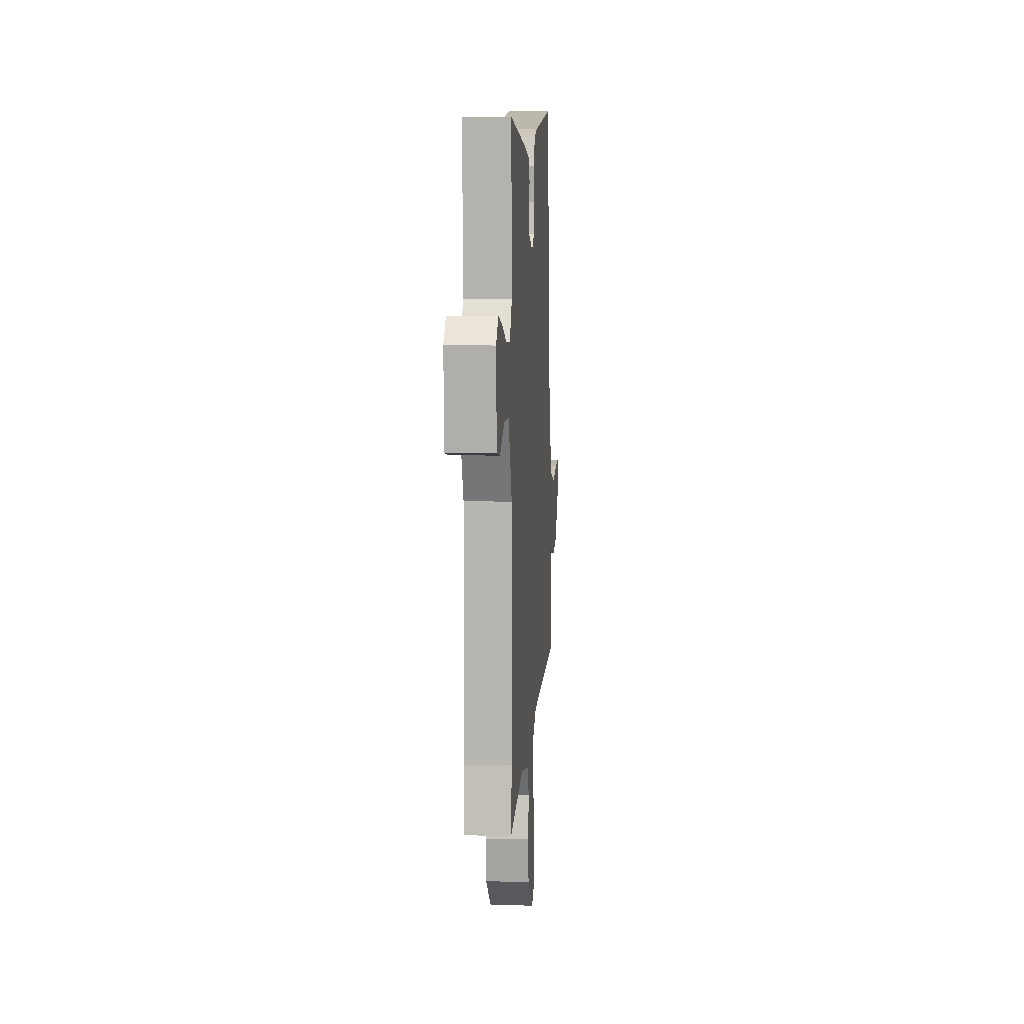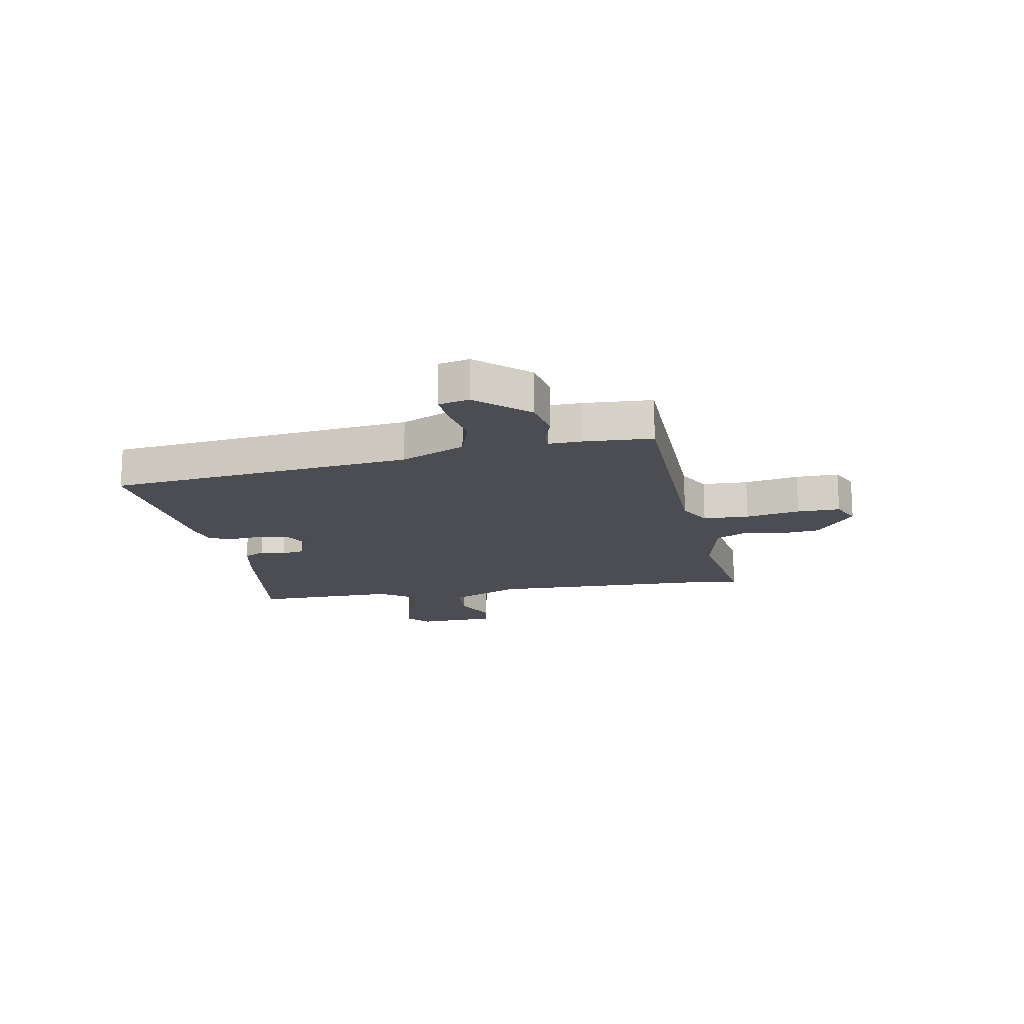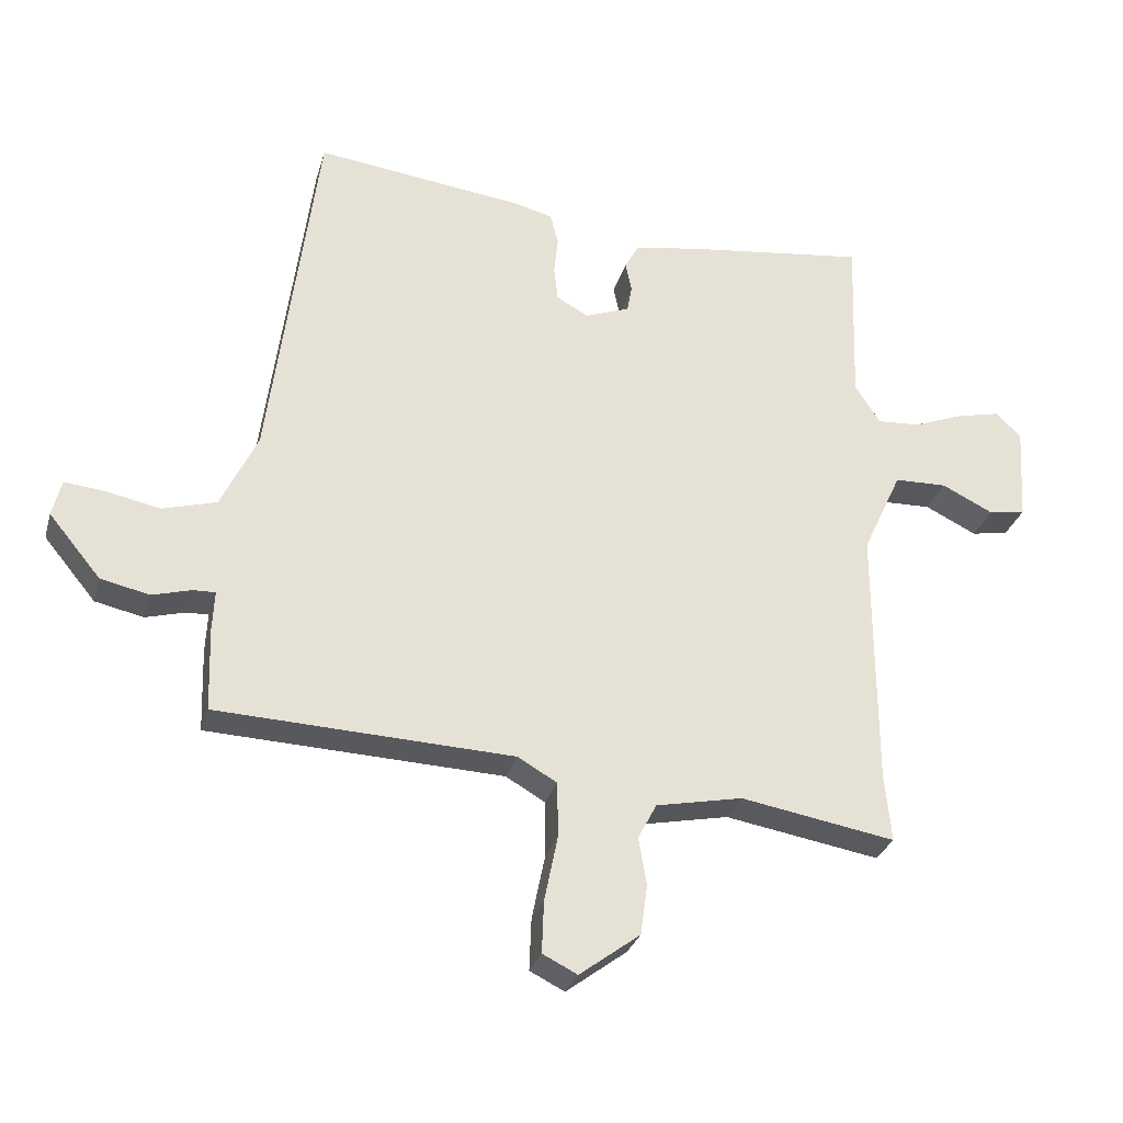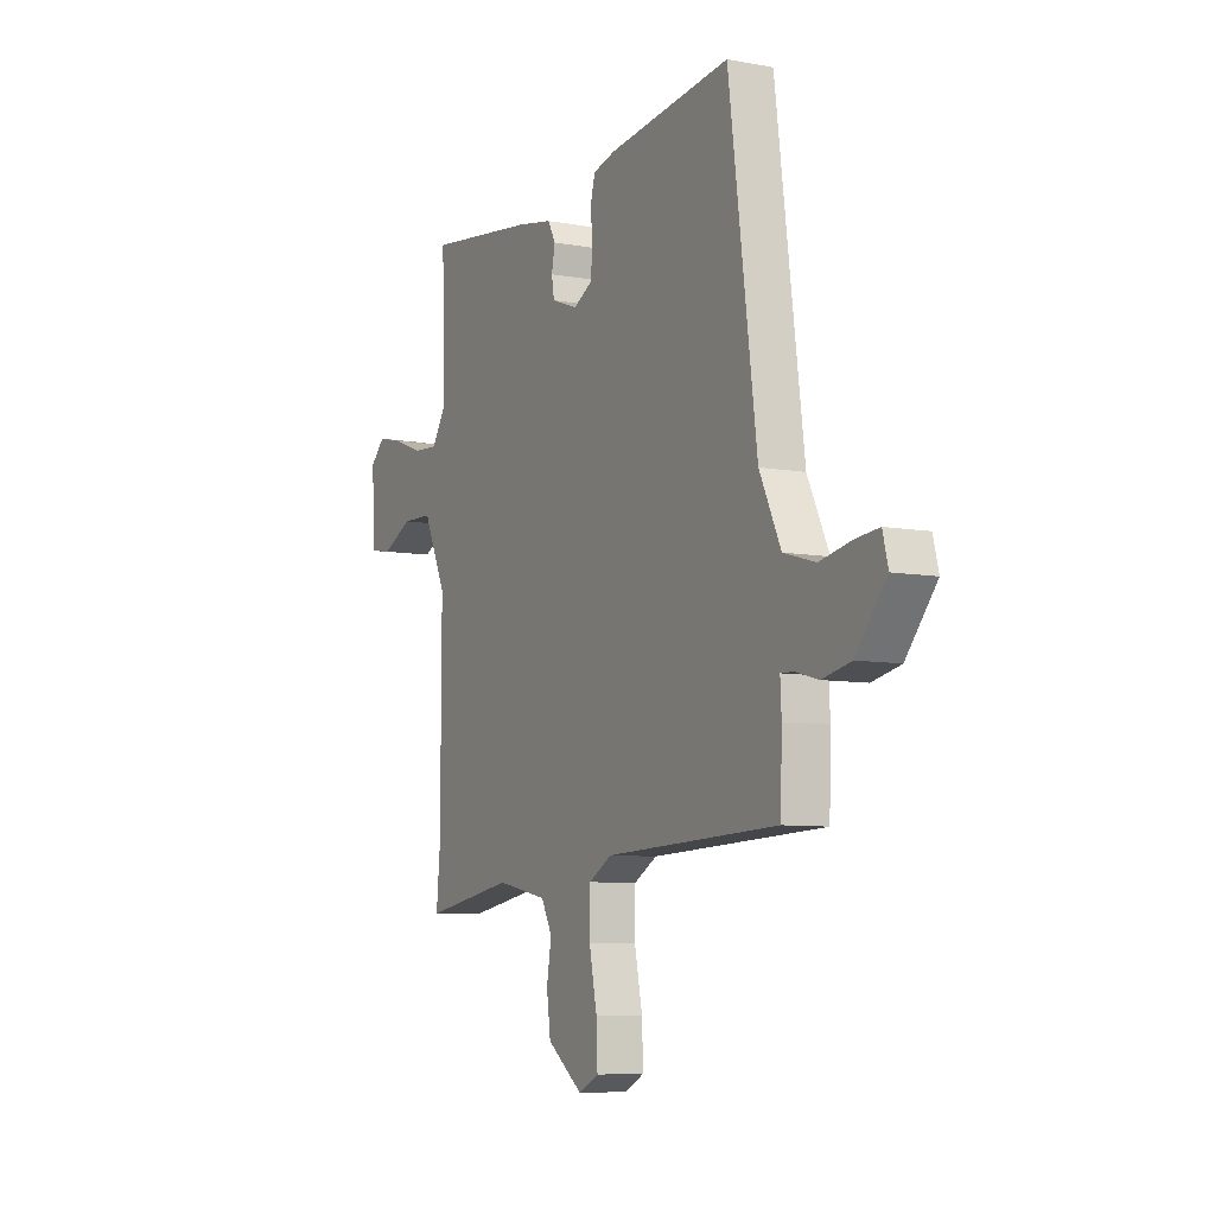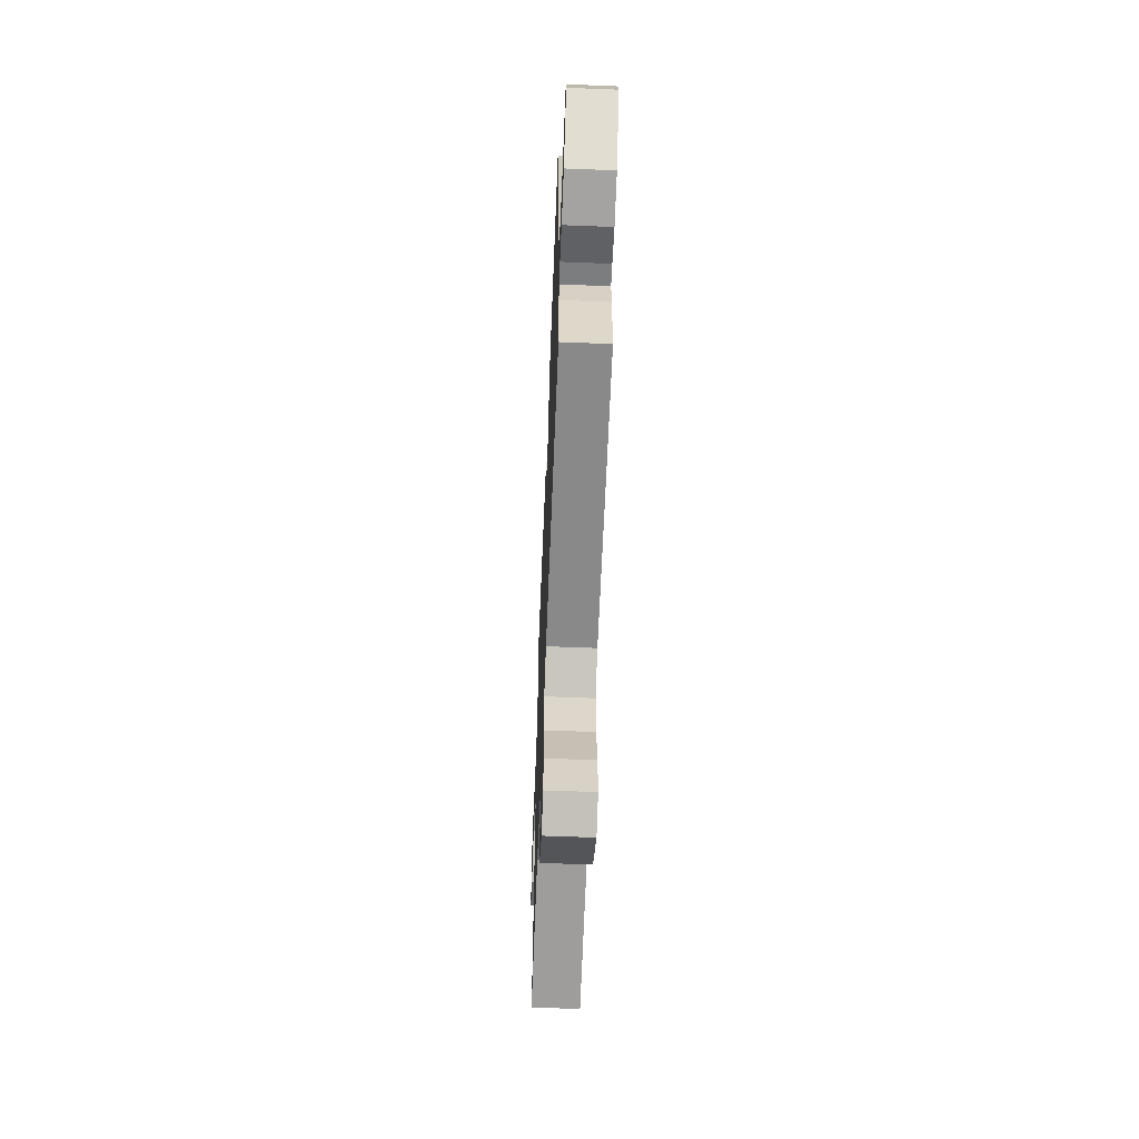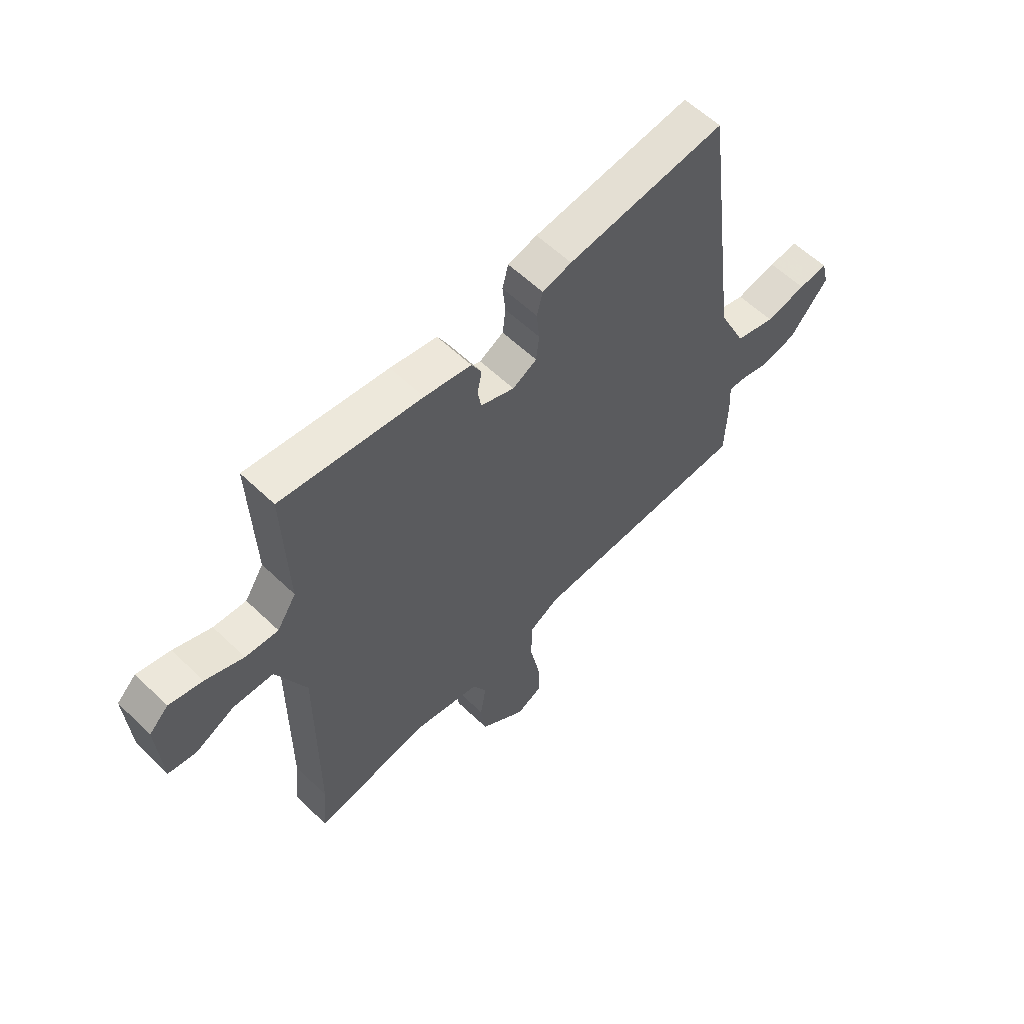
<metadata>
{"format":"obj","ext":"obj","renderer":"f3d","projection":"perspective","resolution":1024,"background":"white","views":[{"elev":7.7,"azim":-85.8,"up":"+Z"},{"elev":-16.4,"azim":99.0,"up":"+Y"},{"elev":-29.2,"azim":165.0,"up":"+Z"},{"elev":-7.6,"azim":62.3,"up":"+Z"},{"elev":-60.7,"azim":87.7,"up":"+Z"},{"elev":58.6,"azim":-45.3,"up":"+Z"}]}
</metadata>
<code>
v 0.507 0.07 -0.466
v 0.063 0.07 -0.485
v 0.004 0.07 -0.519
v 0.003 0.07 -0.602
v 0.023 0.07 -0.7
v 0.026 0.07 -0.778
v -0.026 0.07 -0.804
v -0.117 0.07 -0.736
v -0.127 0.07 -0.661
v -0.115 0.07 -0.59
v -0.143 0.07 -0.537
v -0.273 0.07 -0.511
v -0.505 0.07 -0.551
v -0.495 0.07 -0.447
v -0.494 0.07 -0.056
v -0.553 0.07 0.071
v -0.632 0.07 0.073
v -0.71 0.07 0.035
v -0.765 0.07 0.044
v -0.774 0.07 0.188
v -0.736 0.07 0.225
v -0.67 0.07 0.21
v -0.595 0.07 0.181
v -0.53 0.07 0.177
v -0.492 0.07 0.236
v -0.501 0.07 0.494
v -0.222 0.07 0.459
v -0.129 0.07 0.442
v -0.109 0.07 0.405
v -0.118 0.07 0.36
v -0.111 0.07 0.32
v -0.044 0.07 0.295
v 0.004 0.07 0.321
v 0.01 0.07 0.373
v 0.004 0.07 0.431
v 0.016 0.07 0.477
v 0.074 0.07 0.492
v 0.388 0.07 0.531
v 0.46 0.07 -0.018
v 0.515 0.07 -0.133
v 0.596 0.07 -0.156
v 0.678 0.07 -0.139
v 0.737 0.07 -0.133
v 0.751 0.07 -0.188
v 0.673 0.07 -0.282
v 0.6 0.07 -0.298
v 0.541 0.07 -0.282
v 0.508 0.07 -0.281
v 0.511 0.07 -0.341
v 0.507 0 -0.466
v 0.063 0 -0.485
v 0.004 0 -0.519
v 0.003 0 -0.602
v 0.023 0 -0.7
v 0.026 0 -0.778
v -0.026 0 -0.804
v -0.117 0 -0.736
v -0.127 0 -0.661
v -0.115 0 -0.59
v -0.143 0 -0.537
v -0.273 0 -0.511
v -0.505 0 -0.551
v -0.495 0 -0.447
v -0.494 0 -0.056
v -0.553 0 0.071
v -0.632 0 0.073
v -0.71 0 0.035
v -0.765 0 0.044
v -0.774 0 0.188
v -0.736 0 0.225
v -0.67 0 0.21
v -0.595 0 0.181
v -0.53 0 0.177
v -0.492 0 0.236
v -0.501 0 0.494
v -0.222 0 0.459
v -0.129 0 0.442
v -0.109 0 0.405
v -0.118 0 0.36
v -0.111 0 0.32
v -0.044 0 0.295
v 0.004 0 0.321
v 0.01 0 0.373
v 0.004 0 0.431
v 0.016 0 0.477
v 0.074 0 0.492
v 0.388 0 0.531
v 0.46 0 -0.018
v 0.515 0 -0.133
v 0.596 0 -0.156
v 0.678 0 -0.139
v 0.737 0 -0.133
v 0.751 0 -0.188
v 0.673 0 -0.282
v 0.6 0 -0.298
v 0.541 0 -0.282
v 0.508 0 -0.281
v 0.511 0 -0.341
f 48 49 1 2
f 44 45 46 47
f 44 47 48
f 41 42 43 44
f 41 44 48
f 40 41 48 2
f 36 37 38 39
f 34 35 36 39
f 33 34 39 40
f 32 33 40 2
f 27 28 29 30
f 25 26 27 30
f 24 25 30 31
f 20 21 22 23
f 20 23 24
f 17 18 19 20
f 16 17 20 24
f 15 16 24 31
f 12 13 14
f 11 12 14 15
f 7 8 9 10
f 5 6 7 10
f 4 5 10 11
f 3 4 11 15
f 15 31 32
f 2 3 15 32
f 51 50 98 97
f 96 95 94 93
f 97 96 93
f 93 92 91 90
f 97 93 90
f 51 97 90 89
f 88 87 86 85
f 88 85 84 83
f 89 88 83 82
f 51 89 82 81
f 79 78 77 76
f 79 76 75 74
f 80 79 74 73
f 72 71 70 69
f 73 72 69
f 69 68 67 66
f 73 69 66 65
f 80 73 65 64
f 63 62 61
f 64 63 61 60
f 59 58 57 56
f 59 56 55 54
f 60 59 54 53
f 64 60 53 52
f 81 80 64
f 81 64 52 51
f 1 50 51 2
f 2 51 52 3
f 3 52 53 4
f 4 53 54 5
f 5 54 55 6
f 6 55 56 7
f 7 56 57 8
f 8 57 58 9
f 9 58 59 10
f 10 59 60 11
f 11 60 61 12
f 12 61 62 13
f 13 62 63 14
f 14 63 64 15
f 15 64 65 16
f 16 65 66 17
f 17 66 67 18
f 18 67 68 19
f 19 68 69 20
f 20 69 70 21
f 21 70 71 22
f 22 71 72 23
f 23 72 73 24
f 24 73 74 25
f 25 74 75 26
f 26 75 76 27
f 27 76 77 28
f 28 77 78 29
f 29 78 79 30
f 30 79 80 31
f 31 80 81 32
f 32 81 82 33
f 33 82 83 34
f 34 83 84 35
f 35 84 85 36
f 36 85 86 37
f 37 86 87 38
f 38 87 88 39
f 39 88 89 40
f 40 89 90 41
f 41 90 91 42
f 42 91 92 43
f 43 92 93 44
f 44 93 94 45
f 45 94 95 46
f 46 95 96 47
f 47 96 97 48
f 48 97 98 49
f 49 98 50 1

</code>
